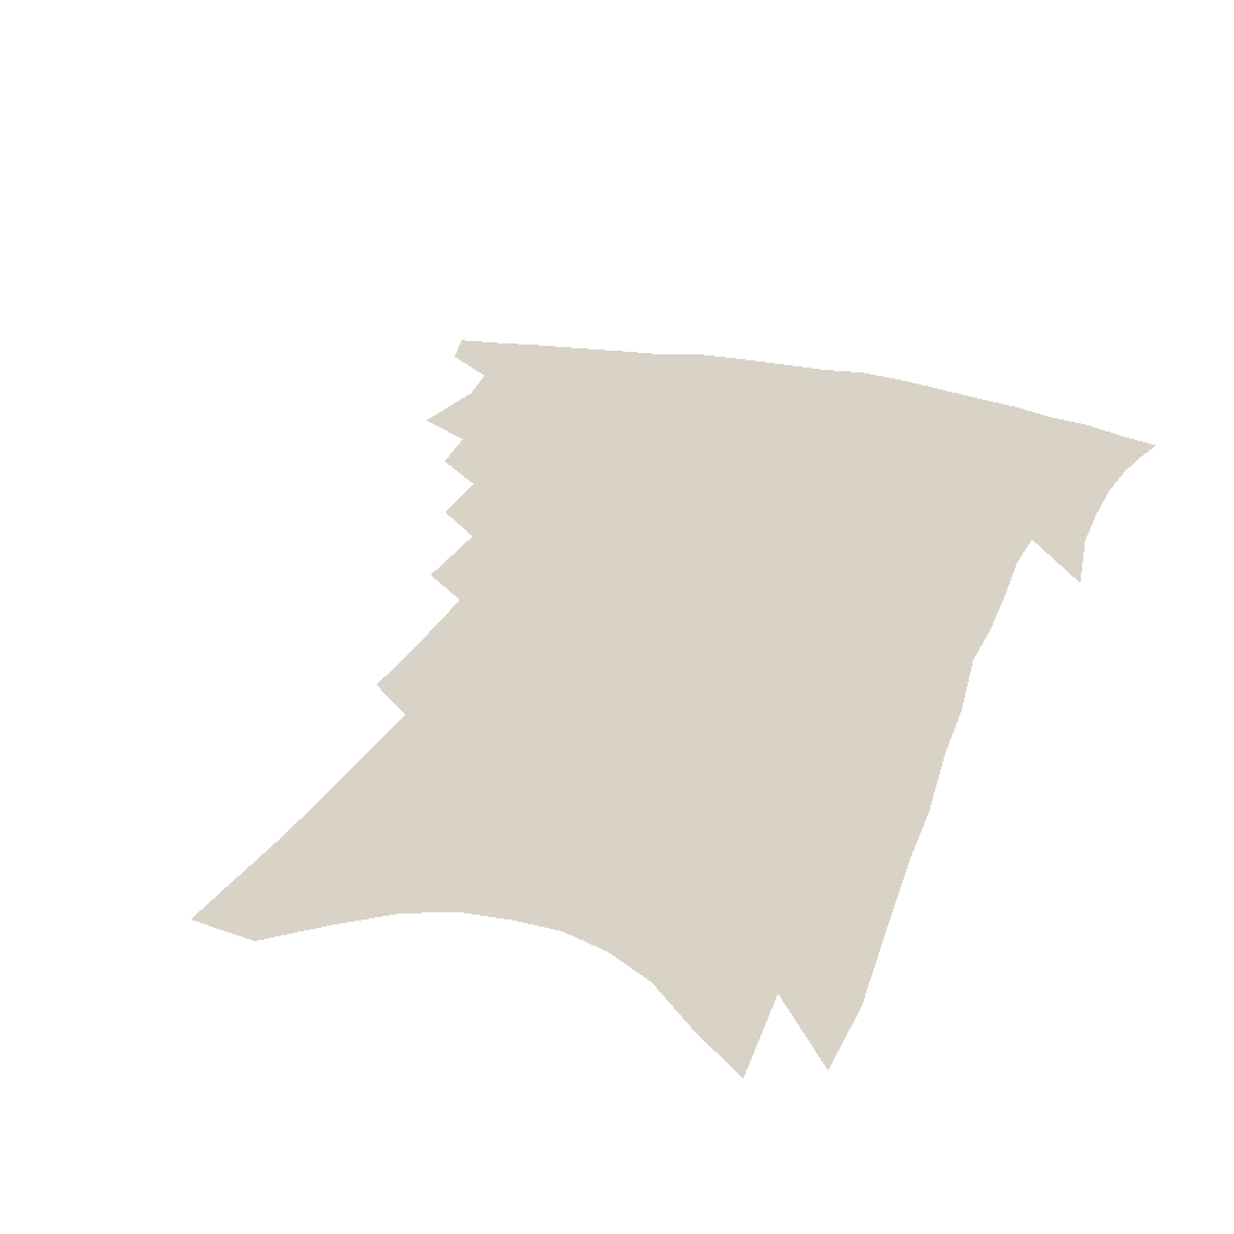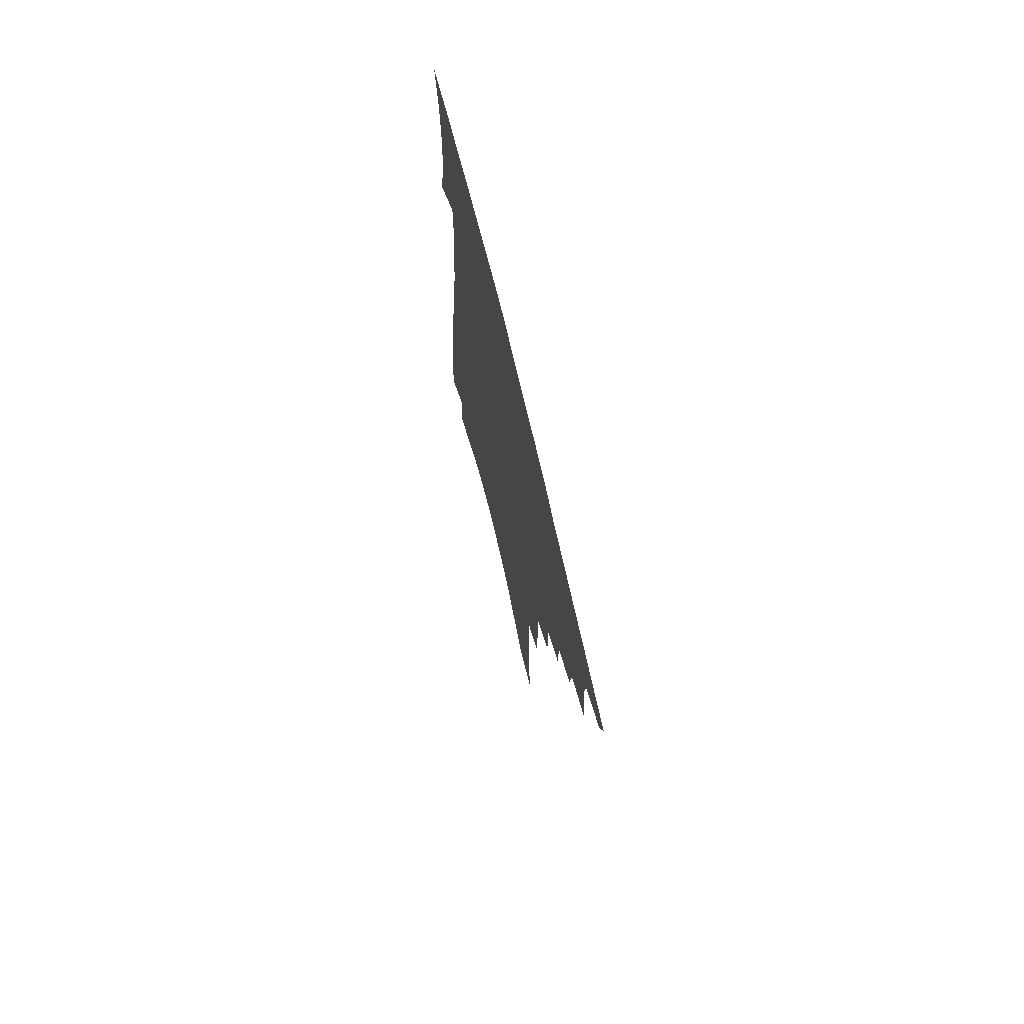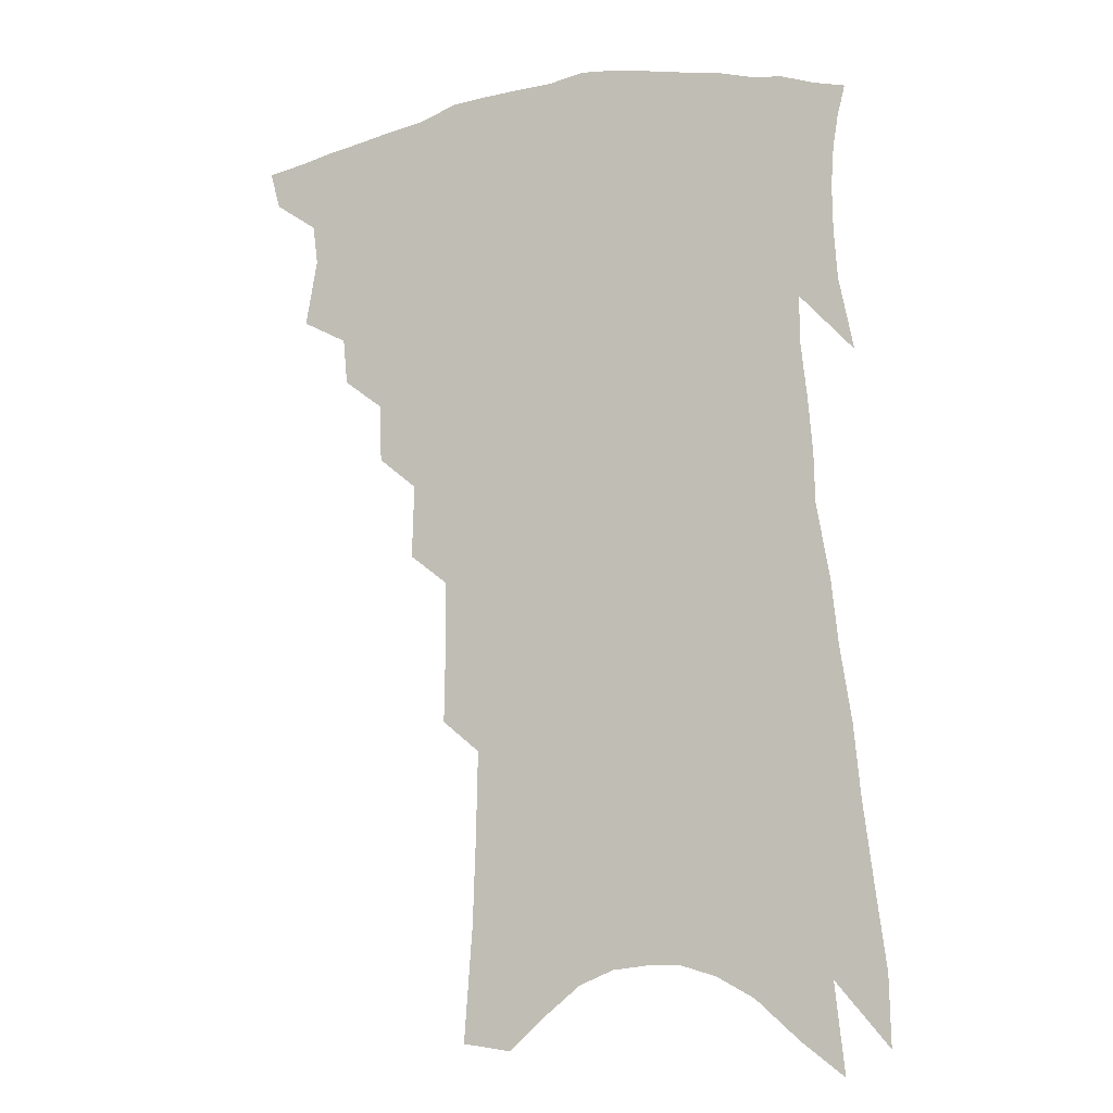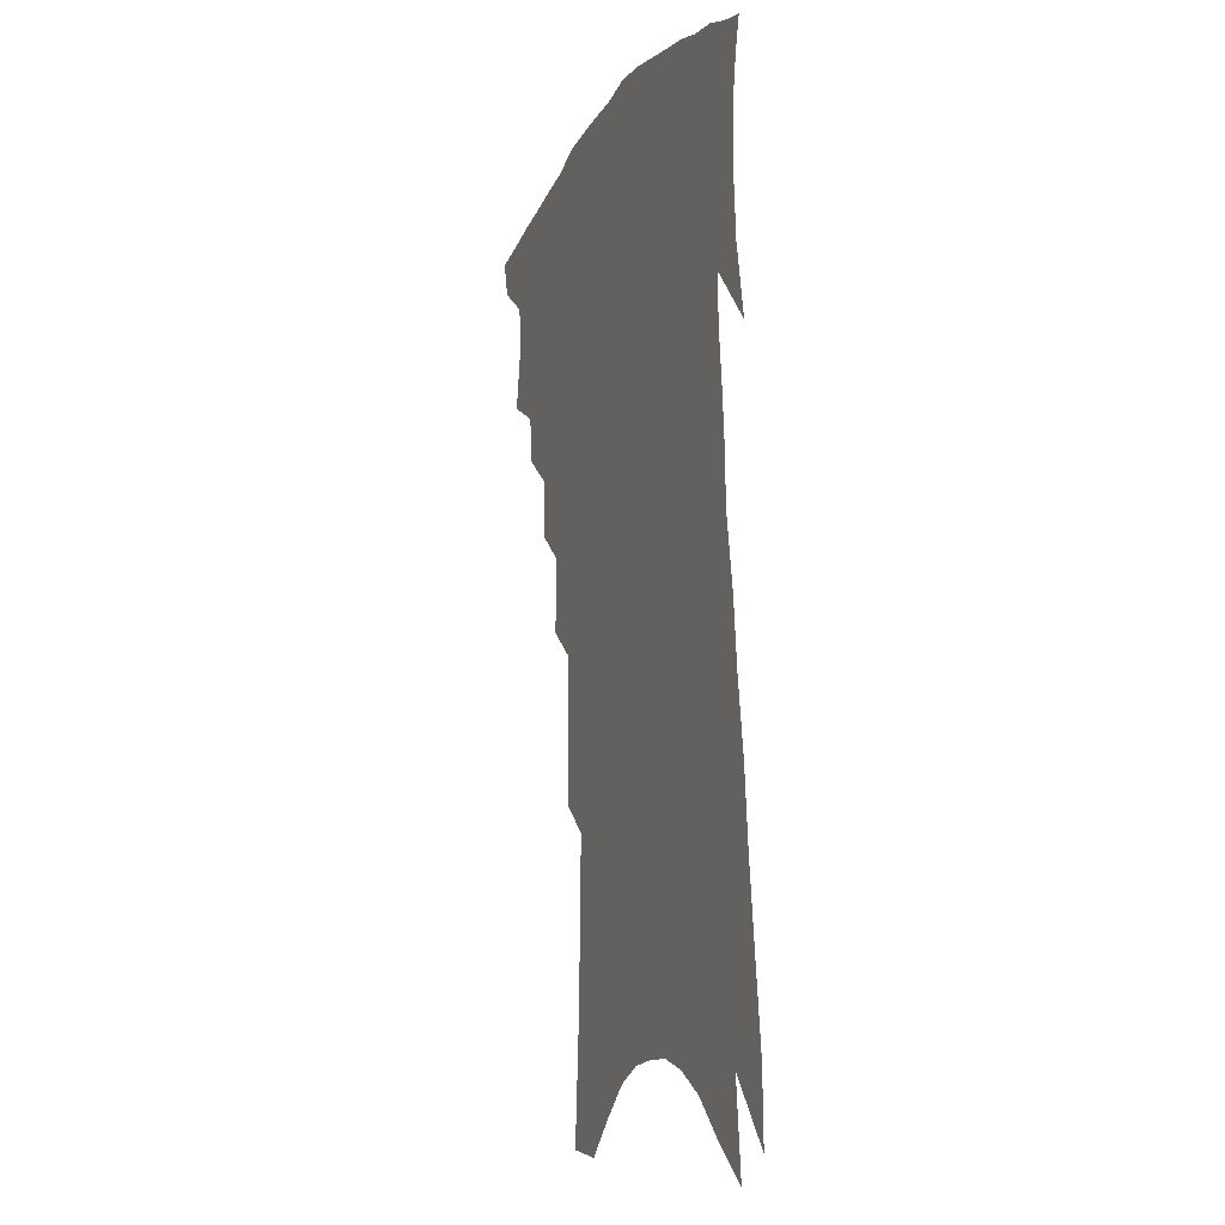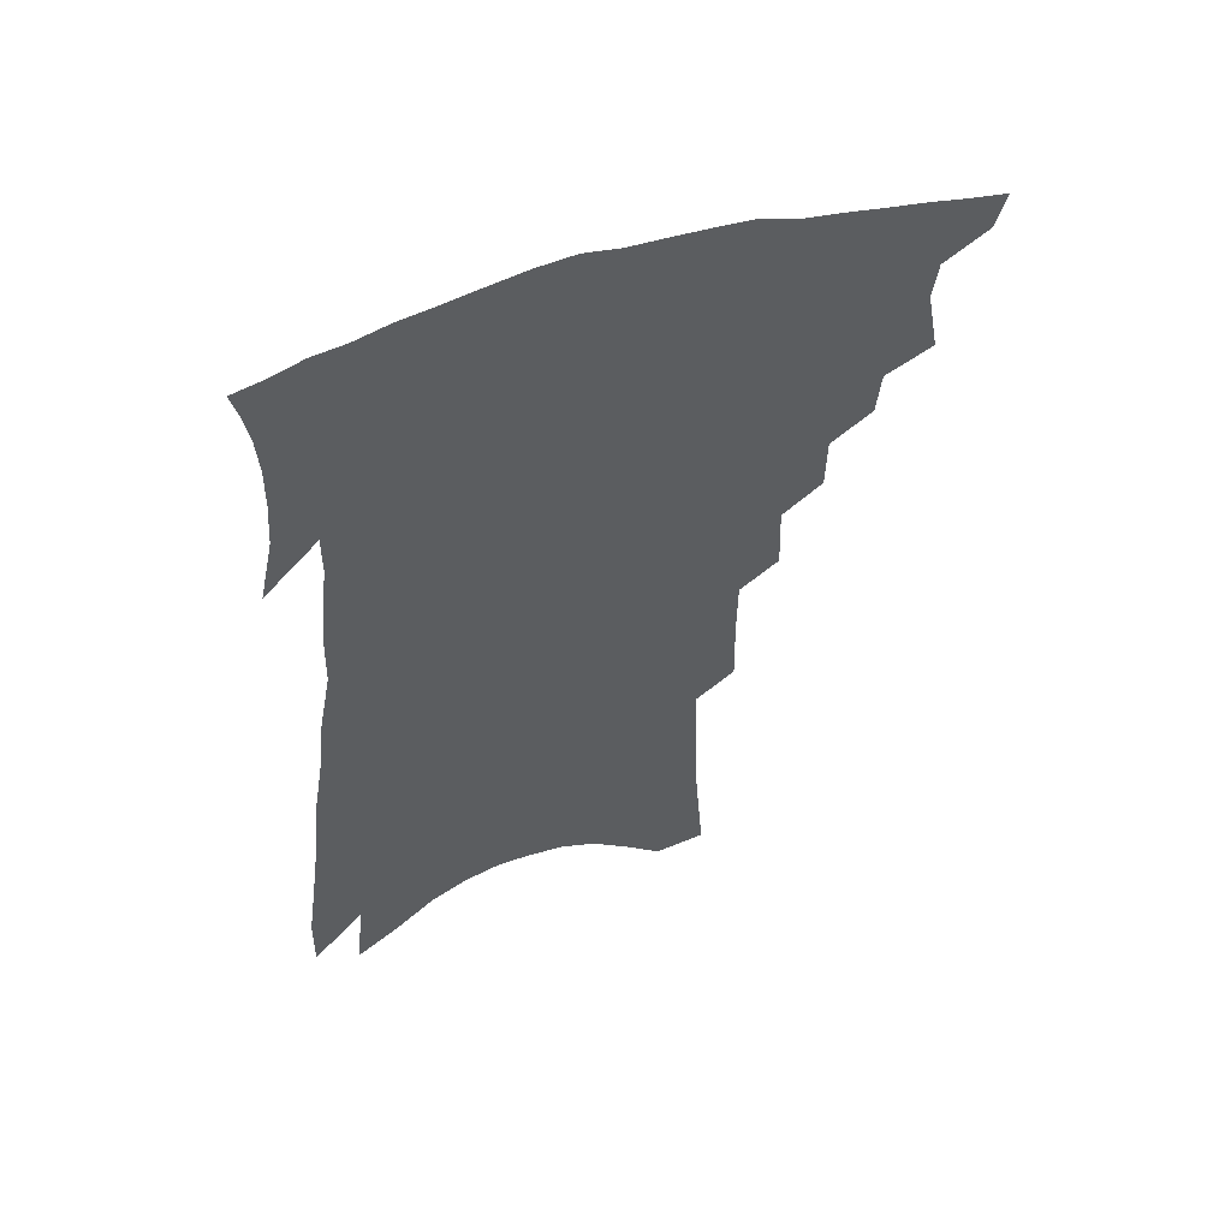
<metadata>
{"format":"obj","ext":"obj","renderer":"f3d","projection":"perspective","resolution":1024,"background":"white","views":[{"elev":28.2,"azim":22.2,"up":"+Z"},{"elev":73.9,"azim":-103.7,"up":"+Y"},{"elev":-9.3,"azim":20.9,"up":"+Y"},{"elev":-11.2,"azim":69.7,"up":"+Y"},{"elev":56.9,"azim":160.2,"up":"+Y"}]}
</metadata>
<code>
v 469.8 386.6 0
v 466.6 398.4 0
v 481.3 343 0
v 485.1 364.7 0
v 483.5 377.3 0
v 481.5 389.2 0
v 478.5 400.9 0
v 497.3 320.7 0
v 495.9 335.5 0
v 498.3 355.6 0
v 497.4 368.8 0
v 495.1 380.3 0
v 492.7 391.8 0
v 489.9 403.7 0
v 510.6 292.6 0
v 510.2 311 0
v 511.6 331.2 0
v 510.1 344.5 0
v 510.6 359.9 0
v 508.9 371.6 0
v 506.7 382.8 0
v 504.2 394.2 0
v 501.5 406 0
v 522.4 258.7 0
v 523.2 282.4 0
v 522.5 300.5 0
v 523.4 320.8 0
v 523.6 337 0
v 523.3 351.2 0
v 521.5 362.1 0
v 519.9 373.8 0
v 517.9 385 0
v 515.8 396.3 0
v 513 408.6 0
v 534.6 202.8 0
v 535 227.2 0
v 534.8 249.2 0
v 534.9 271.2 0
v 534.8 290.8 0
v 534 306.6 0
v 534.1 323.1 0
v 534.8 340.5 0
v 534.1 353.2 0
v 532.7 364.5 0
v 531.1 375.8 0
v 529.2 387.2 0
v 527 399 0
v 524.7 410.7 0
v 542.5 98.97 0
v 545.3 136.2 0
v 546.3 165.6 0
v 546.9 192.8 0
v 547.5 219.3 0
v 546.6 238.4 0
v 546.3 259.3 0
v 545.6 277.2 0
v 546.2 298 0
v 546.1 314.2 0
v 546.2 329.9 0
v 545.6 342.8 0
v 544.9 355 0
v 544 366.5 0
v 542.1 377.6 0
v 540.8 389 0
v 538.8 401 0
v 536.6 415.2 0
v 558.6 96.88 0
v 558 123.6 0
v 559.4 157.3 0
v 558.1 177.2 0
v 558.6 205.1 0
v 558.5 229 0
v 558.1 249.6 0
v 557 265.8 0
v 556.7 284.2 0
v 556.9 302.8 0
v 556.8 318.2 0
v 556.9 333 0
v 556 343.9 0
v 555.8 356.8 0
v 555.2 368.2 0
v 554.2 379.1 0
v 552.7 390.3 0
v 550.5 403 0
v 548.4 416.5 0
v 570.5 108.1 0
v 570.6 138.7 0
v 570.8 168.1 0
v 569.9 190.2 0
v 569.4 213.4 0
v 569.2 237.9 0
v 568.2 253.9 0
v 567.7 272.8 0
v 567.6 291 0
v 567.1 305.5 0
v 567.1 320.7 0
v 567.3 335.2 0
v 566.6 346 0
v 566.6 358.3 0
v 566.1 369.3 0
v 565.3 380.1 0
v 564.4 391.1 0
v 562.7 403.1 0
v 560.2 417.4 0
v 582.2 117.7 0
v 582 149 0
v 581.1 170.4 0
v 580.3 195.2 0
v 579.4 215 0
v 579 239.4 0
v 578.2 256.8 0
v 577.6 274.2 0
v 577.5 293.7 0
v 577.5 309.8 0
v 577.4 323.5 0
v 577.2 335.8 0
v 577.2 347.8 0
v 577.4 359.8 0
v 576.6 370.1 0
v 576.3 380.9 0
v 575.6 392 0
v 574 404.4 0
v 572 418.1 0
v 593.5 122.6 0
v 592.7 151.8 0
v 591.6 176 0
v 590.5 198.1 0
v 589.7 223.9 0
v 588.8 242.2 0
v 588.1 259.6 0
v 587.5 276.9 0
v 587.4 296.8 0
v 587.2 312 0
v 587.1 324 0
v 587.2 336.6 0
v 587.5 348.8 0
v 587.8 360.4 0
v 588.1 371.2 0
v 587.6 381.6 0
v 586.9 392.4 0
v 585.4 405.6 0
v 583.5 420.4 0
v 604.6 124 0
v 603.3 154 0
v 602 178.8 0
v 600.8 200.3 0
v 599.6 223.4 0
v 598.6 243 0
v 597.9 262.2 0
v 597.3 279.4 0
v 597 296.7 0
v 596.8 311.3 0
v 596.8 324.2 0
v 597.1 337.7 0
v 597.3 348.4 0
v 598.2 361.4 0
v 598.3 371.5 0
v 598.2 381.9 0
v 597.8 393 0
v 597.2 404.9 0
v 595.4 419.6 0
v 615.8 124.1 0
v 614.8 147.5 0
v 612.7 175.7 0
v 611.1 199.9 0
v 609.5 223.6 0
v 609 238.8 0
v 607.7 260.9 0
v 607 279.3 0
v 606.6 295.8 0
v 606.4 310.4 0
v 606.4 326.1 0
v 606.7 337.3 0
v 607.4 350.1 0
v 607.9 361.4 0
v 608.6 371.4 0
v 609.2 381.7 0
v 609.4 392.2 0
v 609 403.8 0
v 607.7 417.6 0
v 627.4 120.7 0
v 626 144.9 0
v 623.3 174.7 0
v 621.5 198.7 0
v 619.7 221.8 0
v 618.6 242 0
v 617.5 260.2 0
v 617 276.7 0
v 616.5 293 0
v 616.2 308.2 0
v 616.1 323.3 0
v 616.3 337.6 0
v 617 349.3 0
v 617.7 359.9 0
v 618.6 371 0
v 619.5 381.3 0
v 620.2 391.5 0
v 620.4 402.5 0
v 619.7 415.5 0
v 639.7 114.1 0
v 638 139 0
v 634.6 170.2 0
v 632.5 194.2 0
v 630.4 217.3 0
v 629.8 235 0
v 627.7 257 0
v 627 273.9 0
v 626.7 289 0
v 626 305.9 0
v 625.6 322.1 0
v 626.2 334.1 0
v 626.3 348.9 0
v 627.3 359.1 0
v 628.4 370.4 0
v 629.6 380.5 0
v 631.1 390.3 0
v 631.6 400.7 0
v 631 413.9 0
v 653.9 101.5 0
v 650.3 132.5 0
v 648 158.4 0
v 644.5 186.5 0
v 641.6 211.6 0
v 640.1 231.8 0
v 639.1 250 0
v 637.7 268.8 0
v 636.8 285.5 0
v 636 303 0
v 635.6 318.5 0
v 635.6 332.8 0
v 635.8 346.3 0
v 636.6 358.7 0
v 638 368.9 0
v 639.2 379 0
v 640.7 389.3 0
v 642 399 0
v 642.5 410.9 0
v 667.8 90.92 0
v 664.5 120 0
v 661.6 147.3 0
v 659.1 172.3 0
v 655.4 198.7 0
v 653.4 220.4 0
v 651.3 241.1 0
v 649.4 261.1 0
v 647.3 280.9 0
v 647.3 295.8 0
v 646.4 312.5 0
v 645.5 329.1 0
v 645 344.2 0
v 646.3 355.3 0
v 647.3 368.3 0
v 648.8 378.5 0
v 650.3 388 0
v 651.8 397.8 0
v 652.9 409.6 0
v 682.1 99.53 0
v 681.5 122 0
v 677.7 149.7 0
v 674.3 175.8 0
v 672.1 198.2 0
v 668.2 222.9 0
v 666 243.5 0
v 661.6 267.7 0
v 661.2 283.7 0
v 659.7 301.5 0
v 657.5 320.6 0
v 657.4 335.3 0
v 655.5 353.5 0
v 656.6 365.4 0
v 658.2 375.9 0
v 659.7 386.4 0
v 661.6 395.9 0
v 663.7 406.1 0
v 675.2 316.3 0
v 670.3 339.9 0
v 669.1 356.2 0
v 668.8 370.8 0
v 669.6 383.4 0
v 671.2 393.9 0
v 673.7 403.8 0
f 5 6 1
f 1 6 2
f 6 7 2
f 9 10 3
f 3 10 4
f 10 11 4
f 4 11 5
f 11 12 5
f 5 12 6
f 12 13 6
f 6 13 7
f 13 14 7
f 16 17 8
f 8 17 9
f 17 18 9
f 9 18 10
f 18 19 10
f 10 19 11
f 19 20 11
f 11 20 12
f 20 21 12
f 12 21 13
f 21 22 13
f 13 22 14
f 22 23 14
f 25 26 15
f 15 26 16
f 26 27 16
f 16 27 17
f 27 28 17
f 17 28 18
f 28 29 18
f 18 29 19
f 29 30 19
f 19 30 20
f 30 31 20
f 20 31 21
f 31 32 21
f 21 32 22
f 32 33 22
f 22 33 23
f 33 34 23
f 37 38 24
f 24 38 25
f 38 39 25
f 25 39 26
f 39 40 26
f 26 40 27
f 40 41 27
f 27 41 28
f 41 42 28
f 28 42 29
f 42 43 29
f 29 43 30
f 43 44 30
f 30 44 31
f 44 45 31
f 31 45 32
f 45 46 32
f 32 46 33
f 46 47 33
f 33 47 34
f 47 48 34
f 52 53 35
f 35 53 36
f 53 54 36
f 36 54 37
f 54 55 37
f 37 55 38
f 55 56 38
f 38 56 39
f 56 57 39
f 39 57 40
f 57 58 40
f 40 58 41
f 58 59 41
f 41 59 42
f 59 60 42
f 42 60 43
f 60 61 43
f 43 61 44
f 61 62 44
f 44 62 45
f 62 63 45
f 45 63 46
f 63 64 46
f 46 64 47
f 64 65 47
f 47 65 48
f 65 66 48
f 67 68 49
f 49 68 50
f 68 69 50
f 50 69 51
f 69 70 51
f 51 70 52
f 70 71 52
f 52 71 53
f 71 72 53
f 53 72 54
f 72 73 54
f 54 73 55
f 73 74 55
f 55 74 56
f 74 75 56
f 56 75 57
f 75 76 57
f 57 76 58
f 76 77 58
f 58 77 59
f 77 78 59
f 59 78 60
f 78 79 60
f 60 79 61
f 79 80 61
f 61 80 62
f 80 81 62
f 62 81 63
f 81 82 63
f 63 82 64
f 82 83 64
f 64 83 65
f 83 84 65
f 65 84 66
f 84 85 66
f 67 86 68
f 86 87 68
f 68 87 69
f 87 88 69
f 69 88 70
f 88 89 70
f 70 89 71
f 89 90 71
f 71 90 72
f 90 91 72
f 72 91 73
f 91 92 73
f 73 92 74
f 92 93 74
f 74 93 75
f 93 94 75
f 75 94 76
f 94 95 76
f 76 95 77
f 95 96 77
f 77 96 78
f 96 97 78
f 78 97 79
f 97 98 79
f 79 98 80
f 98 99 80
f 80 99 81
f 99 100 81
f 81 100 82
f 100 101 82
f 82 101 83
f 101 102 83
f 83 102 84
f 102 103 84
f 84 103 85
f 103 104 85
f 86 105 87
f 105 106 87
f 87 106 88
f 106 107 88
f 88 107 89
f 107 108 89
f 89 108 90
f 108 109 90
f 90 109 91
f 109 110 91
f 91 110 92
f 110 111 92
f 92 111 93
f 111 112 93
f 93 112 94
f 112 113 94
f 94 113 95
f 113 114 95
f 95 114 96
f 114 115 96
f 96 115 97
f 115 116 97
f 97 116 98
f 116 117 98
f 98 117 99
f 117 118 99
f 99 118 100
f 118 119 100
f 100 119 101
f 119 120 101
f 101 120 102
f 120 121 102
f 102 121 103
f 121 122 103
f 103 122 104
f 122 123 104
f 105 124 106
f 124 125 106
f 106 125 107
f 125 126 107
f 107 126 108
f 126 127 108
f 108 127 109
f 127 128 109
f 109 128 110
f 128 129 110
f 110 129 111
f 129 130 111
f 111 130 112
f 130 131 112
f 112 131 113
f 131 132 113
f 113 132 114
f 132 133 114
f 114 133 115
f 133 134 115
f 115 134 116
f 134 135 116
f 116 135 117
f 135 136 117
f 117 136 118
f 136 137 118
f 118 137 119
f 137 138 119
f 119 138 120
f 138 139 120
f 120 139 121
f 139 140 121
f 121 140 122
f 140 141 122
f 122 141 123
f 141 142 123
f 124 143 125
f 143 144 125
f 125 144 126
f 144 145 126
f 126 145 127
f 145 146 127
f 127 146 128
f 146 147 128
f 128 147 129
f 147 148 129
f 129 148 130
f 148 149 130
f 130 149 131
f 149 150 131
f 131 150 132
f 150 151 132
f 132 151 133
f 151 152 133
f 133 152 134
f 152 153 134
f 134 153 135
f 153 154 135
f 135 154 136
f 154 155 136
f 136 155 137
f 155 156 137
f 137 156 138
f 156 157 138
f 138 157 139
f 157 158 139
f 139 158 140
f 158 159 140
f 140 159 141
f 159 160 141
f 141 160 142
f 160 161 142
f 143 162 144
f 162 163 144
f 144 163 145
f 163 164 145
f 145 164 146
f 164 165 146
f 146 165 147
f 165 166 147
f 147 166 148
f 166 167 148
f 148 167 149
f 167 168 149
f 149 168 150
f 168 169 150
f 150 169 151
f 169 170 151
f 151 170 152
f 170 171 152
f 152 171 153
f 171 172 153
f 153 172 154
f 172 173 154
f 154 173 155
f 173 174 155
f 155 174 156
f 174 175 156
f 156 175 157
f 175 176 157
f 157 176 158
f 176 177 158
f 158 177 159
f 177 178 159
f 159 178 160
f 178 179 160
f 160 179 161
f 179 180 161
f 162 181 163
f 181 182 163
f 163 182 164
f 182 183 164
f 164 183 165
f 183 184 165
f 165 184 166
f 184 185 166
f 166 185 167
f 185 186 167
f 167 186 168
f 186 187 168
f 168 187 169
f 187 188 169
f 169 188 170
f 188 189 170
f 170 189 171
f 189 190 171
f 171 190 172
f 190 191 172
f 172 191 173
f 191 192 173
f 173 192 174
f 192 193 174
f 174 193 175
f 193 194 175
f 175 194 176
f 194 195 176
f 176 195 177
f 195 196 177
f 177 196 178
f 196 197 178
f 178 197 179
f 197 198 179
f 179 198 180
f 198 199 180
f 181 200 182
f 200 201 182
f 182 201 183
f 201 202 183
f 183 202 184
f 202 203 184
f 184 203 185
f 203 204 185
f 185 204 186
f 204 205 186
f 186 205 187
f 205 206 187
f 187 206 188
f 206 207 188
f 188 207 189
f 207 208 189
f 189 208 190
f 208 209 190
f 190 209 191
f 209 210 191
f 191 210 192
f 210 211 192
f 192 211 193
f 211 212 193
f 193 212 194
f 212 213 194
f 194 213 195
f 213 214 195
f 195 214 196
f 214 215 196
f 196 215 197
f 215 216 197
f 197 216 198
f 216 217 198
f 198 217 199
f 217 218 199
f 200 219 201
f 219 220 201
f 201 220 202
f 220 221 202
f 202 221 203
f 221 222 203
f 203 222 204
f 222 223 204
f 204 223 205
f 223 224 205
f 205 224 206
f 224 225 206
f 206 225 207
f 225 226 207
f 207 226 208
f 226 227 208
f 208 227 209
f 227 228 209
f 209 228 210
f 228 229 210
f 210 229 211
f 229 230 211
f 211 230 212
f 230 231 212
f 212 231 213
f 231 232 213
f 213 232 214
f 232 233 214
f 214 233 215
f 233 234 215
f 215 234 216
f 234 235 216
f 216 235 217
f 235 236 217
f 217 236 218
f 236 237 218
f 219 238 220
f 238 239 220
f 220 239 221
f 239 240 221
f 221 240 222
f 240 241 222
f 222 241 223
f 241 242 223
f 223 242 224
f 242 243 224
f 224 243 225
f 243 244 225
f 225 244 226
f 244 245 226
f 226 245 227
f 245 246 227
f 227 246 228
f 246 247 228
f 228 247 229
f 247 248 229
f 229 248 230
f 248 249 230
f 230 249 231
f 249 250 231
f 231 250 232
f 250 251 232
f 232 251 233
f 251 252 233
f 233 252 234
f 252 253 234
f 234 253 235
f 253 254 235
f 235 254 236
f 254 255 236
f 236 255 237
f 255 256 237
f 239 257 240
f 257 258 240
f 240 258 241
f 258 259 241
f 241 259 242
f 259 260 242
f 242 260 243
f 260 261 243
f 243 261 244
f 261 262 244
f 244 262 245
f 262 263 245
f 245 263 246
f 263 264 246
f 246 264 247
f 264 265 247
f 247 265 248
f 265 266 248
f 248 266 249
f 266 267 249
f 249 267 250
f 267 268 250
f 250 268 251
f 268 269 251
f 251 269 252
f 269 270 252
f 252 270 253
f 270 271 253
f 253 271 254
f 271 272 254
f 254 272 255
f 272 273 255
f 255 273 256
f 273 274 256
f 268 275 269
f 275 276 269
f 269 276 270
f 276 277 270
f 270 277 271
f 277 278 271
f 271 278 272
f 278 279 272
f 272 279 273
f 279 280 273
f 273 280 274
f 280 281 274

</code>
